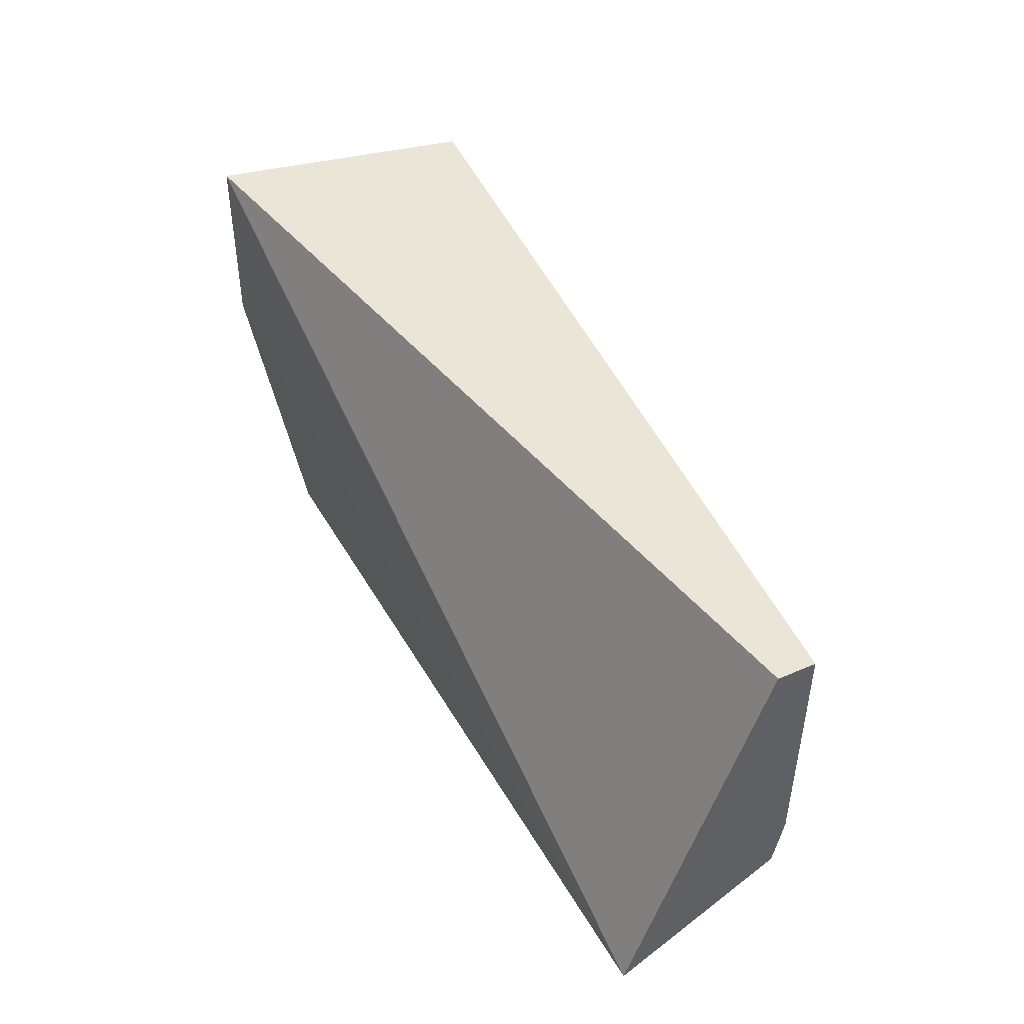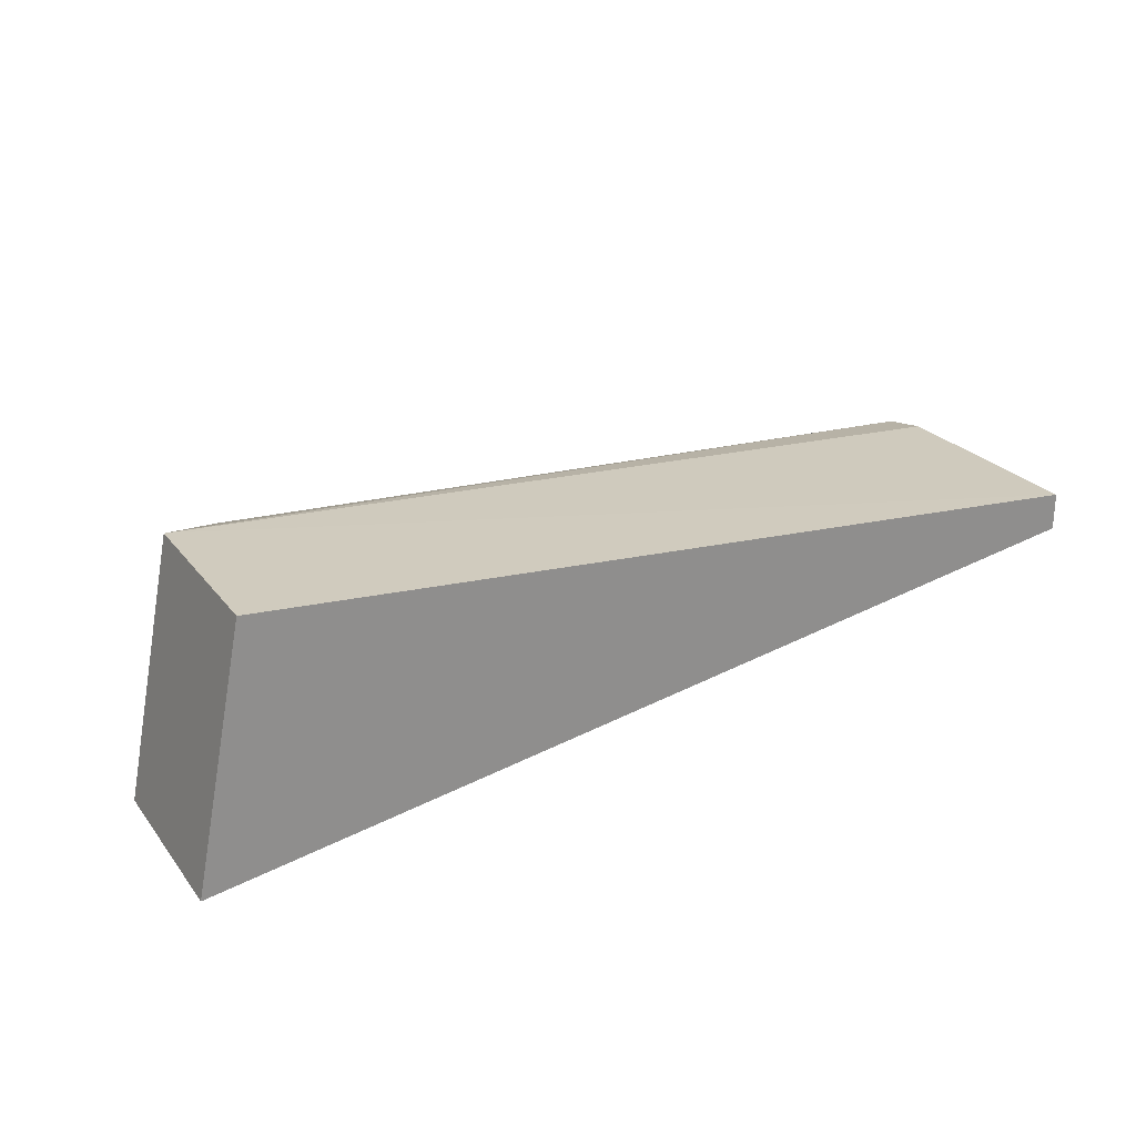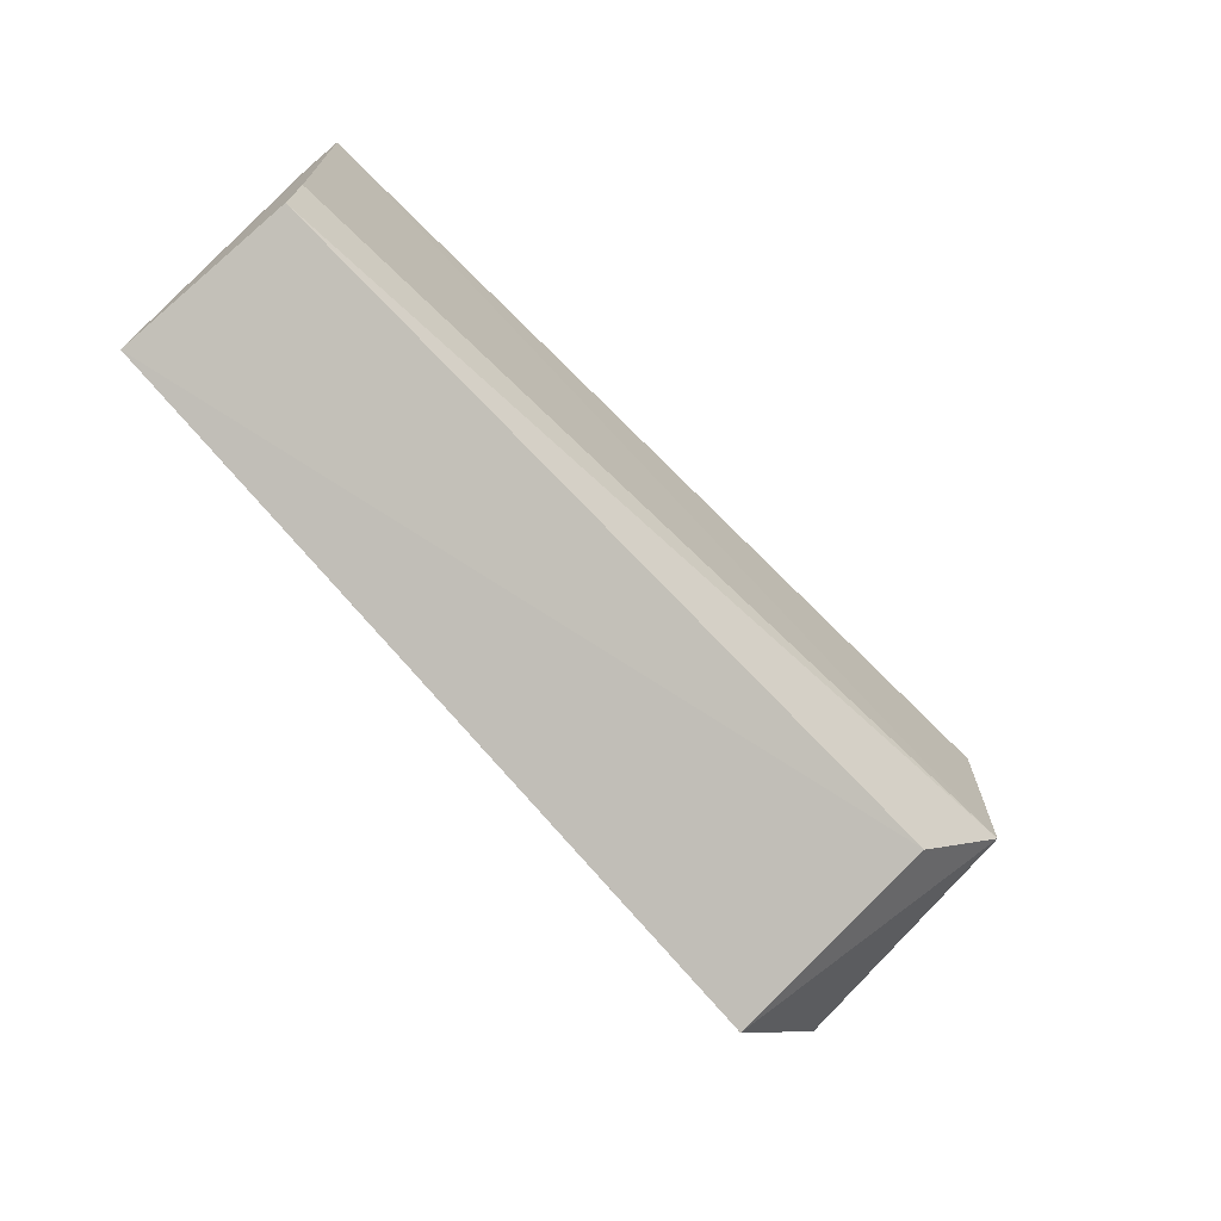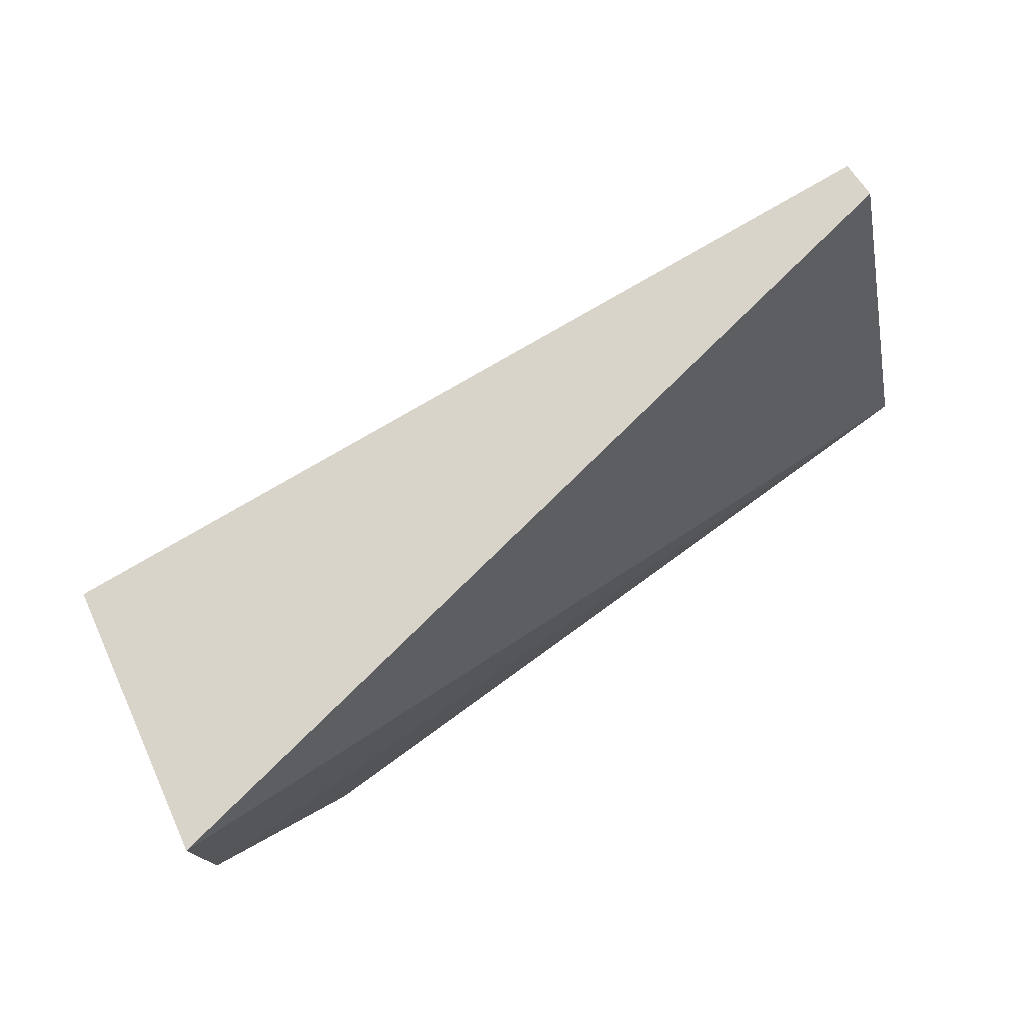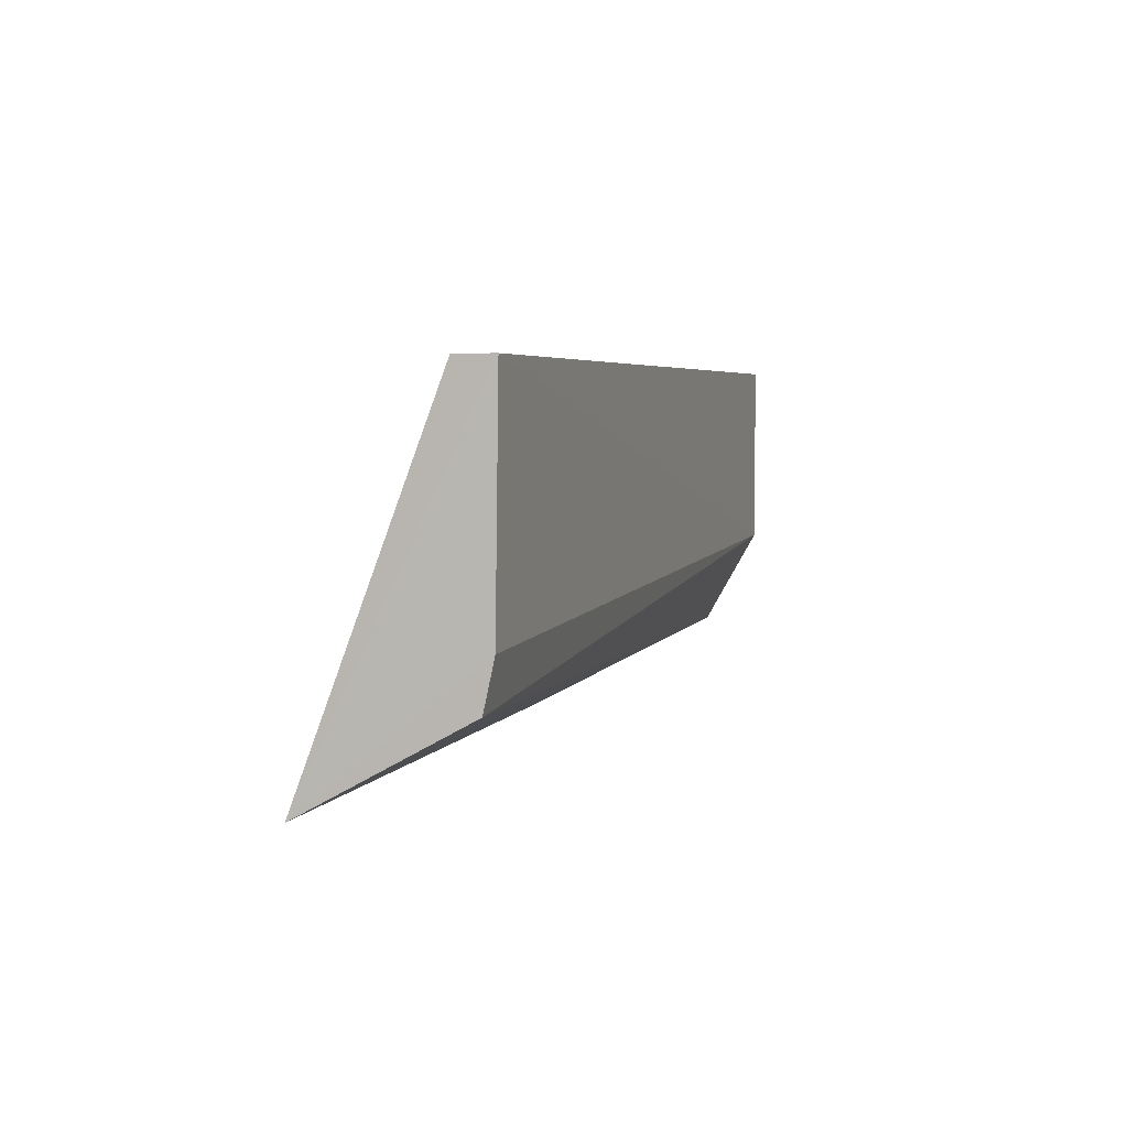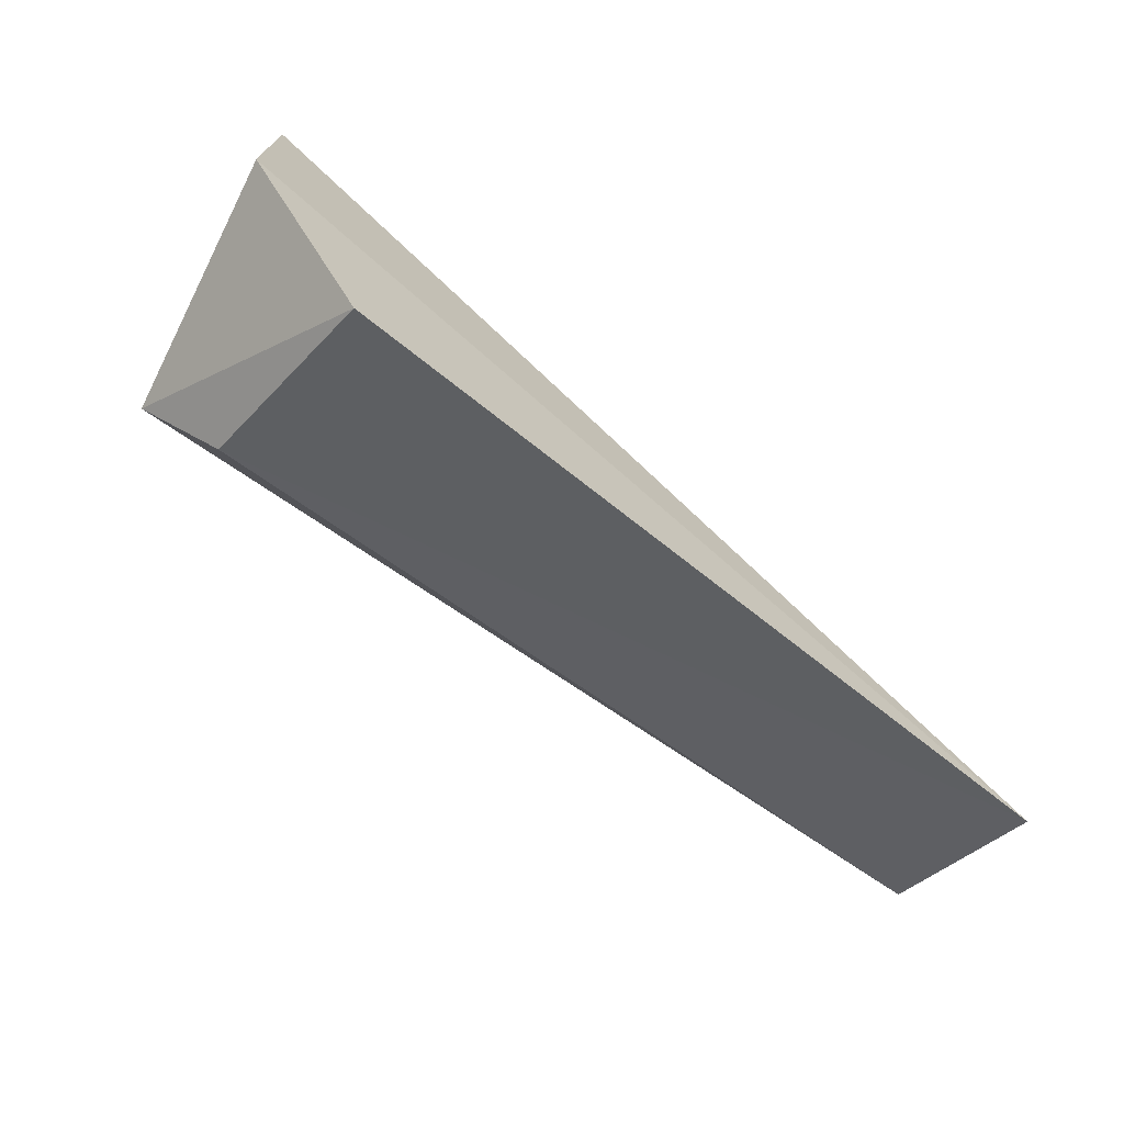
<metadata>
{"format":"obj","ext":"obj","renderer":"f3d","projection":"perspective","resolution":1024,"background":"white","views":[{"elev":44.0,"azim":-116.9,"up":"+Y"},{"elev":25.4,"azim":151.3,"up":"+Z"},{"elev":-69.9,"azim":-50.0,"up":"+Y"},{"elev":75.1,"azim":144.5,"up":"+Y"},{"elev":4.2,"azim":-76.9,"up":"+Y"},{"elev":-71.1,"azim":141.6,"up":"+Y"}]}
</metadata>
<code>
v 0.02168 0.0003362 0.0006556
v 0.02168 -0.004587 0.0006556
v 0.02306 -0.004587 -0.006299
v -0.001608 -0.009305 -0.005879
v -0.001555 0.0003362 -0.001299
v 0.01924 -0.009869 -0.006019
v -0.001553 -0.006971 -0.001653
v 0.02306 0.0003362 -0.006299
v -0.001552 -0.005689 -0.001379
v 0.0196 -0.006975 -0.0004674
v -0.001555 0.0003362 -0.002299
f 5 2 1
f 6 3 2
f 6 4 3
f 8 3 4
f 8 1 2
f 8 2 3
f 9 7 2
f 9 2 5
f 9 5 4
f 9 4 7
f 10 6 2
f 10 2 7
f 10 7 4
f 10 4 6
f 11 8 4
f 11 4 5
f 11 5 1
f 11 1 8

</code>
